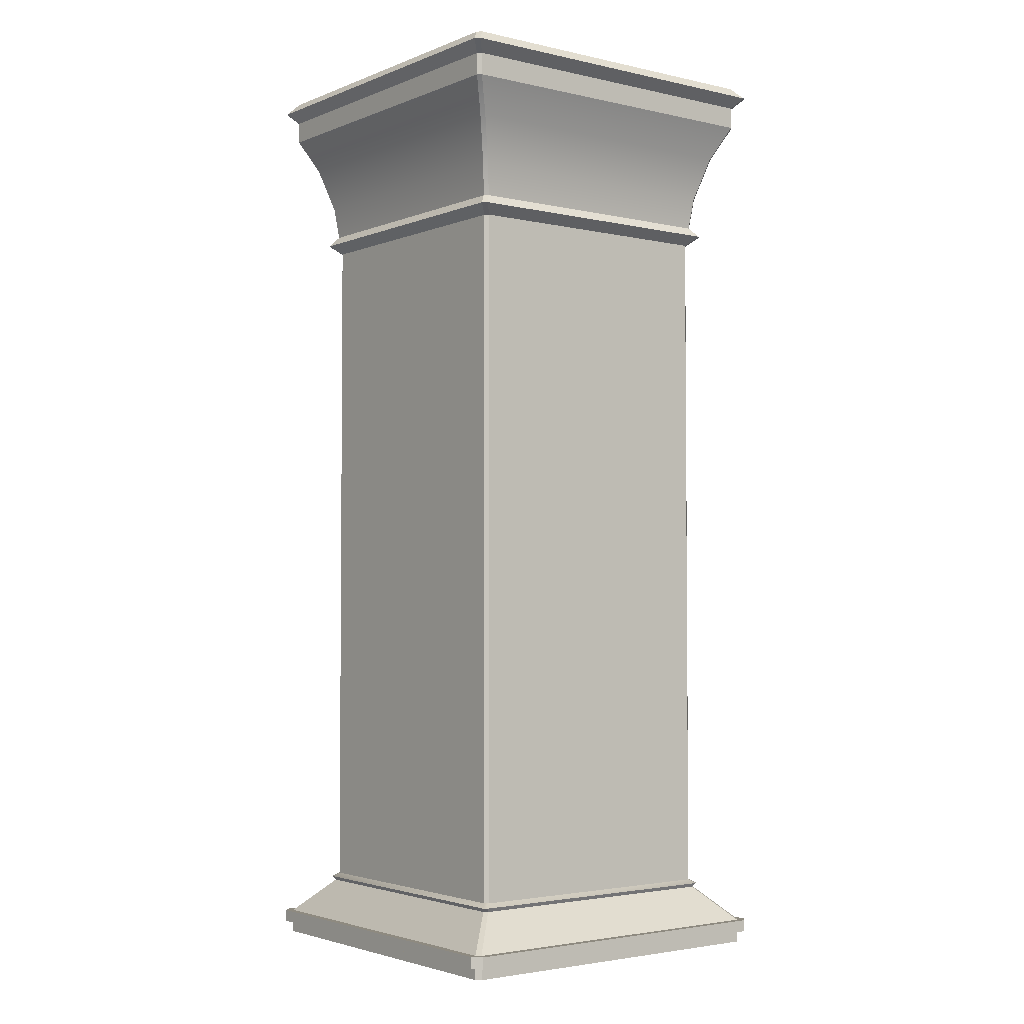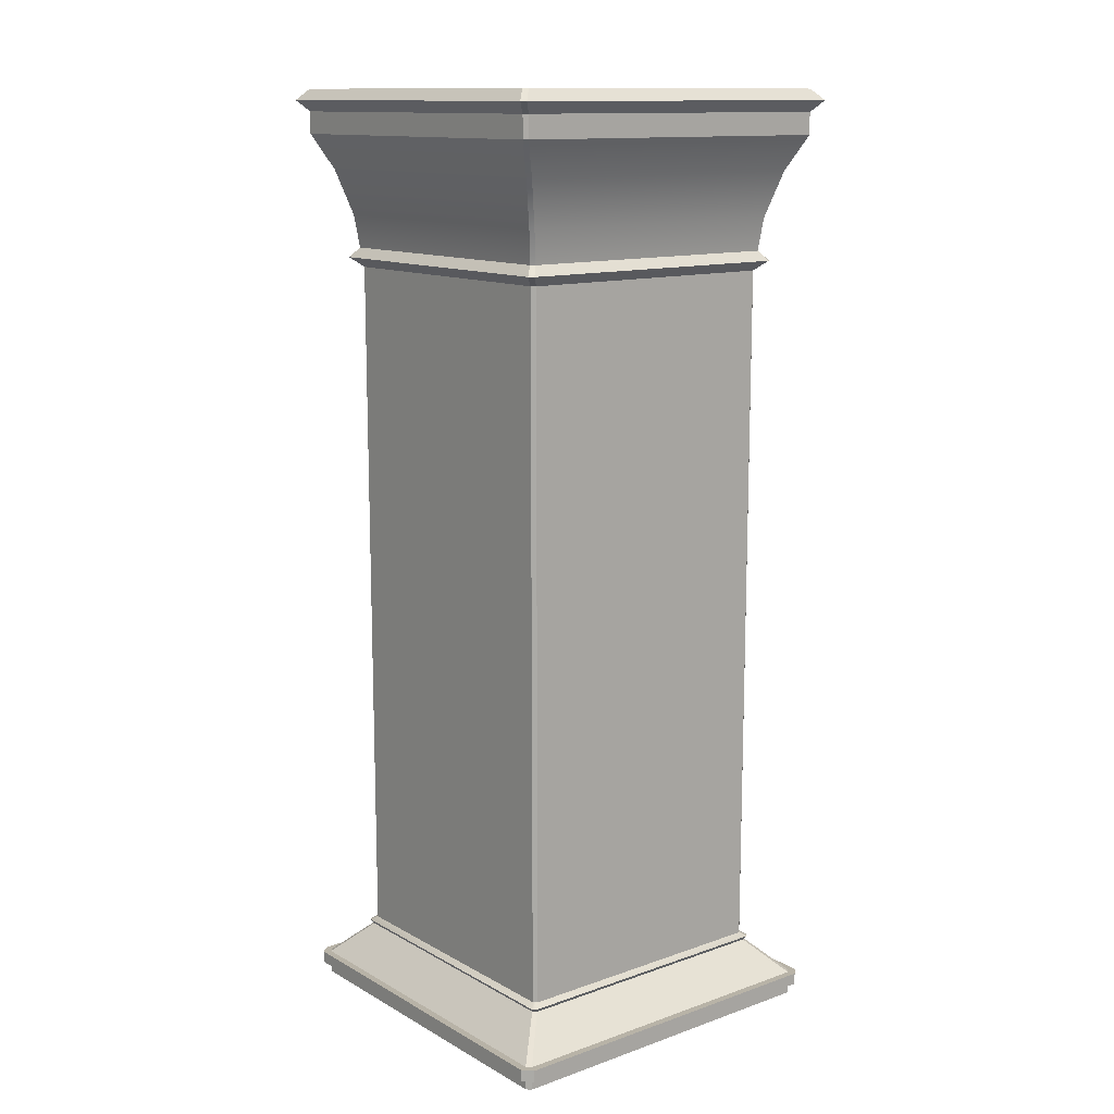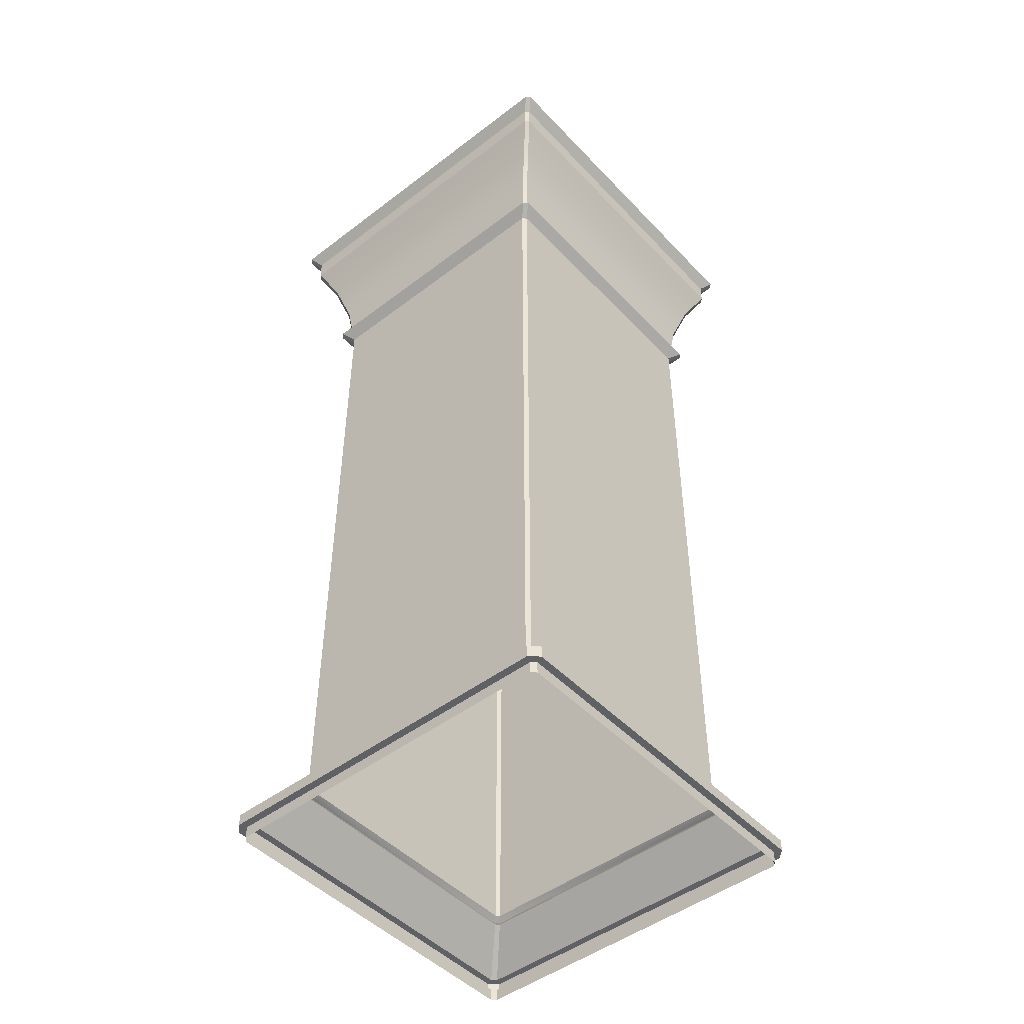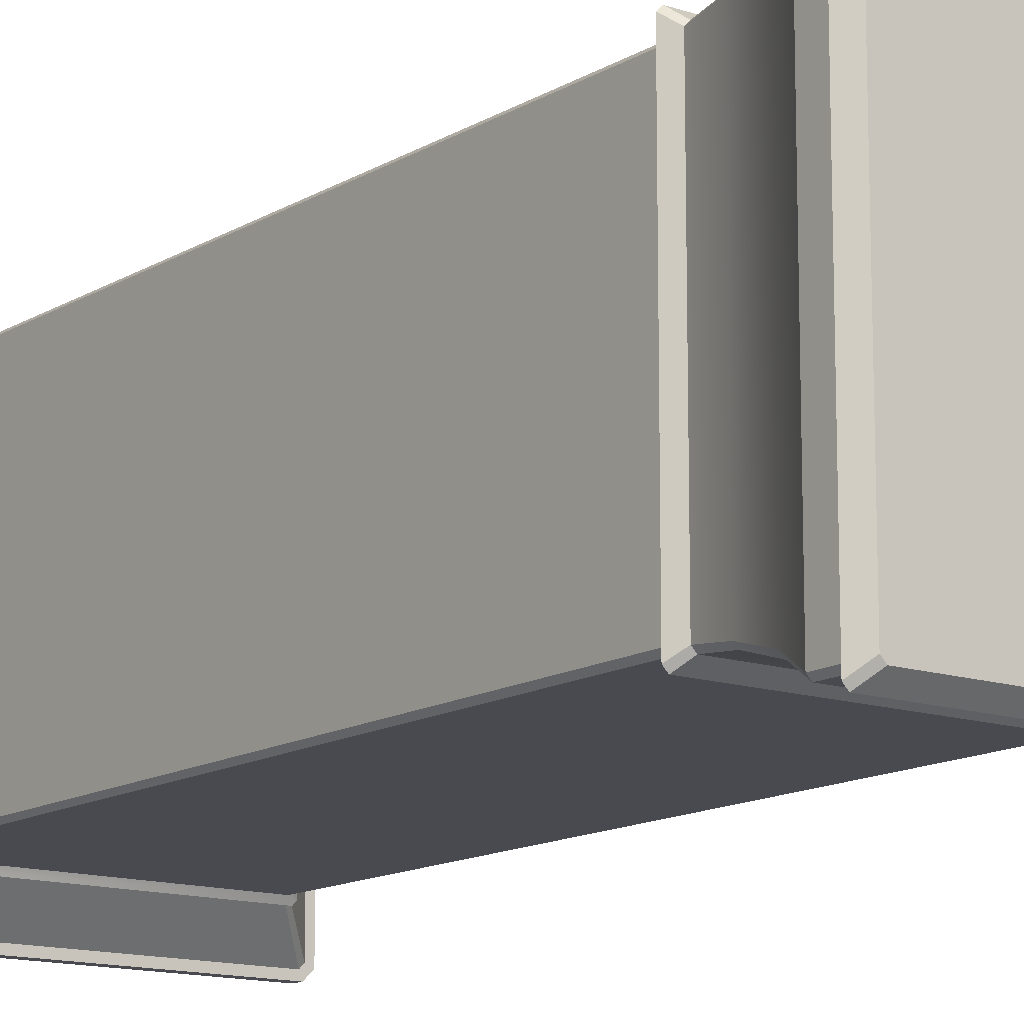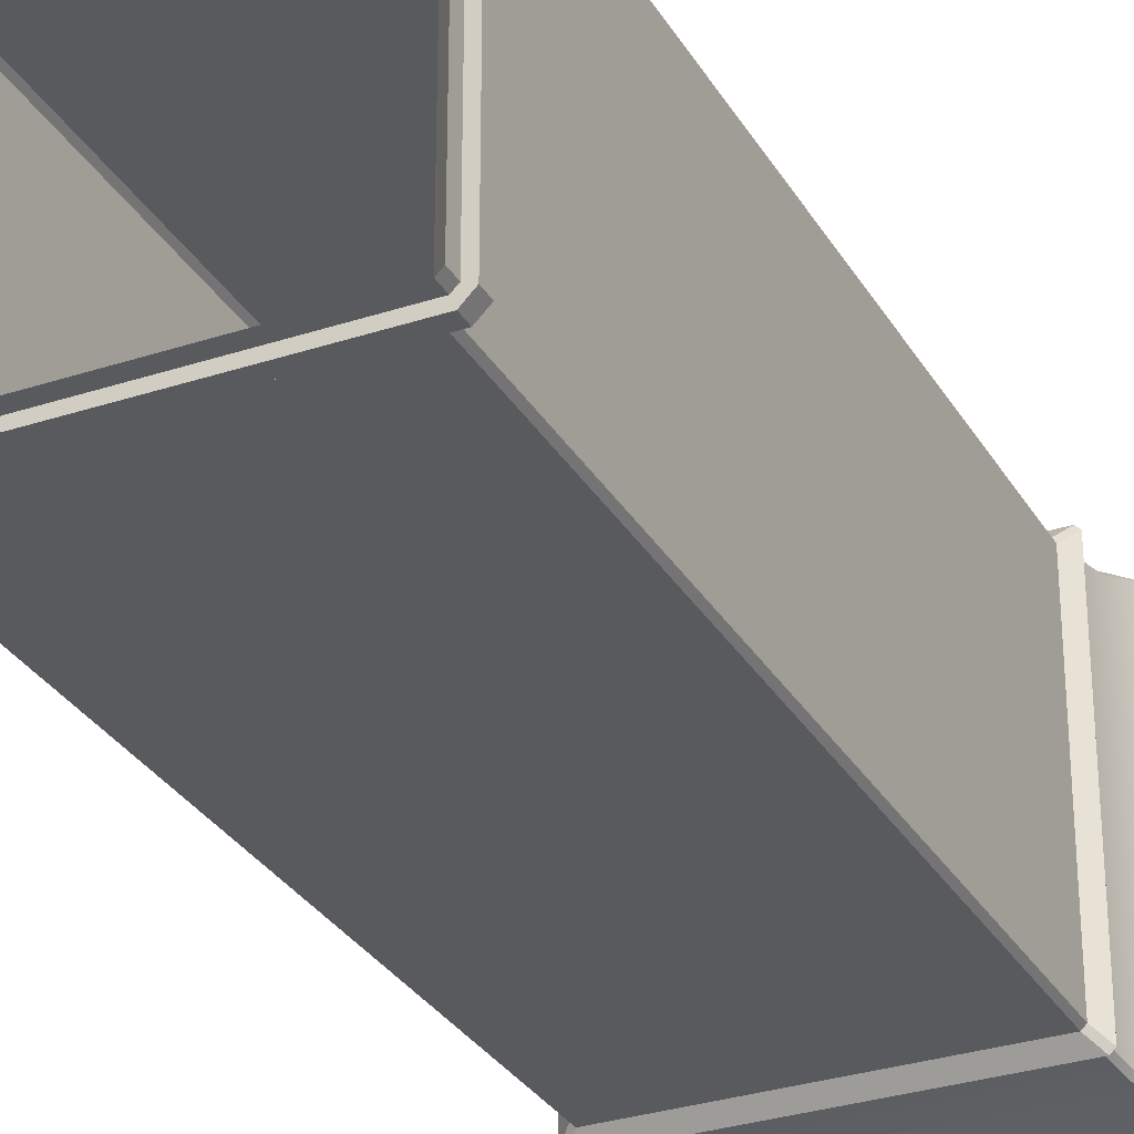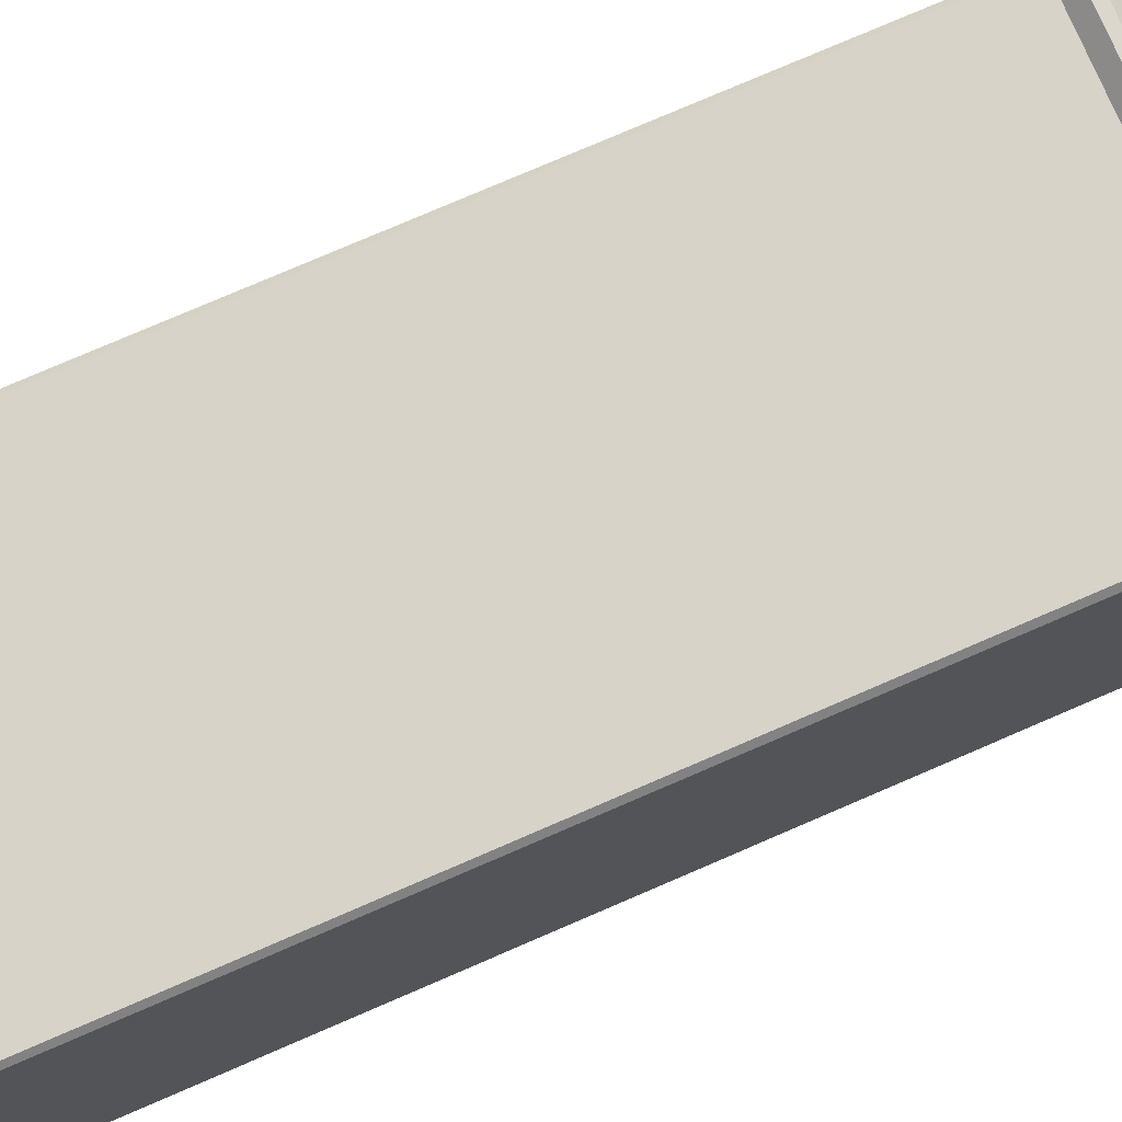
<metadata>
{"format":"obj","ext":"obj","renderer":"f3d","projection":"perspective","resolution":1024,"background":"white","views":[{"elev":-2.9,"azim":52.6,"up":"+Y"},{"elev":12.9,"azim":51.3,"up":"+Y"},{"elev":-47.5,"azim":-49.3,"up":"+Y"},{"elev":-13.5,"azim":143.0,"up":"+Z"},{"elev":-30.5,"azim":25.5,"up":"+Z"},{"elev":76.5,"azim":66.6,"up":"+Z"}]}
</metadata>
<code>
v 3.443 18.82 -3.524
v -3.443 18.82 -3.524
v -3.524 18.82 -3.442
v 3.524 18.82 3.442
v -3.524 18.82 3.442
v -3.443 18.82 3.524
v 3.443 18.82 3.524
v 3.524 18.82 -3.442
v -2.727 1.32 -2.794
v -2.72 15.32 -2.794
v 2.72 15.32 -2.794
v 2.727 1.32 -2.794
v -2.794 1.32 2.727
v -2.794 15.32 2.719
v -2.794 15.32 -2.719
v -2.794 1.32 -2.727
v 2.727 1.32 2.794
v 2.72 15.32 2.794
v -2.72 15.32 2.794
v -2.727 1.32 2.794
v 2.794 1.32 -2.727
v 2.794 15.32 -2.719
v 2.794 15.32 2.719
v 2.794 1.32 2.727
v -2.86 16.36 -2.928
v 2.86 16.36 -2.928
v 2.778 15.71 -2.851
v -2.778 15.71 -2.851
v -2.929 16.36 2.86
v -2.929 16.36 -2.86
v -2.851 15.71 -2.777
v -2.851 15.71 2.777
v 2.86 16.36 2.928
v -2.86 16.36 2.928
v -2.778 15.71 2.851
v 2.778 15.71 2.851
v 2.929 16.36 -2.86
v 2.929 16.36 2.86
v 2.851 15.71 2.777
v 2.851 15.71 -2.777
v -3.454 17.95 -3.524
v -3.45 18.38 -3.524
v 3.451 18.38 -3.524
v 3.454 17.95 -3.524
v -3.524 17.95 3.454
v -3.524 18.38 3.45
v -3.524 18.38 -3.45
v -3.524 17.95 -3.454
v 3.454 17.95 3.524
v 3.451 18.38 3.524
v -3.45 18.38 3.524
v -3.454 17.95 3.524
v 3.524 17.95 -3.454
v 3.524 18.38 -3.45
v 3.524 18.38 3.45
v 3.524 17.95 3.454
v -2.932 15.52 -3.013
v 2.932 15.52 -3.013
v -3.014 15.52 2.932
v -3.014 15.52 -2.932
v 2.932 15.52 3.013
v -2.932 15.52 3.013
v 3.014 15.52 -2.932
v 3.014 15.52 2.932
v -3.647 18.6 -3.728
v 3.647 18.6 -3.728
v -3.729 18.6 3.647
v -3.729 18.6 -3.647
v 3.647 18.6 3.728
v -3.647 18.6 3.728
v 3.729 18.6 -3.647
v 3.729 18.6 3.647
v 3.12 17.26 -3.191
v -3.12 17.26 -3.191
v -3.192 17.26 -3.12
v -3.192 17.26 3.12
v -3.12 17.26 3.191
v 3.12 17.26 3.191
v 3.192 17.26 3.12
v 3.192 17.26 -3.12
v 2.856 1.162 2.787
v 3.55 0.4701 3.464
v 3.55 0.4701 -3.464
v 2.856 1.162 -2.787
v 2.787 1.162 2.855
v 3.464 0.4701 3.549
v -2.787 1.162 2.855
v -3.464 0.4701 3.549
v -2.856 1.162 2.787
v -3.55 0.4701 3.464
v -2.856 1.162 -2.787
v -3.55 0.4701 -3.464
v -2.787 1.162 -2.855
v -3.464 0.4701 -3.549
v 2.787 1.162 -2.855
v 3.464 0.4701 -3.549
v 3.695 0.4701 3.524
v 3.695 0.2351 3.524
v 3.695 0.2351 -3.524
v 3.695 0.4701 -3.524
v 3.525 0.4701 3.695
v 3.525 0.2351 3.695
v -3.525 0.4701 3.695
v -3.525 0.2351 3.695
v -3.695 0.4701 3.524
v -3.695 0.2351 3.524
v -3.695 0.4701 -3.524
v -3.695 0.2351 -3.524
v -3.525 0.4701 -3.695
v -3.525 0.2351 -3.695
v 3.525 0.4701 -3.695
v 3.525 0.2351 -3.695
v 2.907 1.241 -2.837
v 2.907 1.241 2.837
v 2.837 1.241 2.907
v -2.837 1.241 2.907
v -2.907 1.241 2.837
v -2.907 1.241 -2.837
v -2.837 1.241 -2.907
v 2.837 1.241 -2.907
v 3.55 0 3.464
v 3.55 0 -3.464
v 3.55 0.2351 -3.464
v 3.55 0.2351 3.464
v 3.464 0 3.549
v 3.464 0.2351 3.549
v -3.464 0 3.549
v -3.464 0.2351 3.549
v -3.55 0 3.464
v -3.55 0.2351 3.464
v -3.55 0 -3.464
v -3.55 0.2351 -3.464
v -3.464 0 -3.549
v -3.464 0.2351 -3.549
v 3.464 0 -3.549
v 3.464 0.2351 -3.549
f 1 2 3
f 1 3 4
f 3 5 6
f 3 6 4
f 6 7 4
f 8 1 4
f 9 10 11
f 9 11 12
f 13 14 15
f 13 15 16
f 17 18 19
f 17 19 20
f 21 22 23
f 21 23 24
f 25 26 27
f 25 27 28
f 29 30 31
f 29 31 32
f 33 34 35
f 33 35 36
f 37 38 39
f 37 39 40
f 41 42 43
f 41 43 44
f 45 46 47
f 45 47 48
f 49 50 51
f 49 51 52
f 53 54 55
f 53 55 56
f 57 58 11
f 57 11 10
f 59 60 15
f 59 15 14
f 61 62 19
f 61 19 18
f 63 64 23
f 63 23 22
f 28 27 58
f 28 58 57
f 32 31 60
f 32 60 59
f 36 35 62
f 36 62 61
f 40 39 64
f 40 64 63
f 65 66 43
f 65 43 42
f 67 68 47
f 67 47 46
f 69 70 51
f 69 51 50
f 71 72 55
f 71 55 54
f 2 1 66
f 2 66 65
f 5 3 68
f 5 68 67
f 7 6 70
f 7 70 69
f 8 4 72
f 8 72 71
f 41 44 73
f 41 73 74
f 45 48 75
f 45 75 76
f 49 52 77
f 49 77 78
f 53 56 79
f 53 79 80
f 74 73 26
f 74 26 25
f 76 75 30
f 76 30 29
f 78 77 34
f 78 34 33
f 80 79 38
f 80 38 37
f 16 15 10
f 16 10 9
f 53 80 73
f 53 73 44
f 20 19 14
f 20 14 13
f 24 23 18
f 24 18 17
f 31 30 25
f 31 25 28
f 22 21 12
f 22 12 11
f 35 34 29
f 35 29 32
f 39 38 33
f 39 33 36
f 44 43 54
f 44 54 53
f 48 47 42
f 48 42 41
f 52 51 46
f 52 46 45
f 56 55 50
f 56 50 49
f 28 57 60
f 28 60 31
f 40 63 58
f 40 58 27
f 32 59 62
f 32 62 35
f 36 61 64
f 36 64 39
f 57 10 15
f 57 15 60
f 63 22 11
f 63 11 58
f 59 14 19
f 59 19 62
f 61 18 23
f 61 23 64
f 43 66 71
f 43 71 54
f 47 68 65
f 47 65 42
f 51 70 67
f 51 67 46
f 55 72 69
f 55 69 50
f 66 1 8
f 66 8 71
f 68 3 2
f 68 2 65
f 70 6 5
f 70 5 67
f 72 4 7
f 72 7 69
f 37 40 27
f 37 27 26
f 75 48 41
f 75 41 74
f 77 52 45
f 77 45 76
f 79 56 49
f 79 49 78
f 26 73 80
f 26 80 37
f 30 75 74
f 30 74 25
f 34 77 76
f 34 76 29
f 38 79 78
f 38 78 33
f 81 82 83
f 81 83 84
f 85 86 82
f 85 82 81
f 87 88 86
f 87 86 85
f 89 90 88
f 89 88 87
f 91 92 90
f 91 90 89
f 93 94 92
f 93 92 91
f 95 96 94
f 95 94 93
f 84 83 96
f 84 96 95
f 97 98 99
f 97 99 100
f 101 102 98
f 101 98 97
f 103 104 102
f 103 102 101
f 105 106 104
f 105 104 103
f 107 108 106
f 107 106 105
f 109 110 108
f 109 108 107
f 111 112 110
f 111 110 109
f 100 99 112
f 100 112 111
f 113 114 81
f 113 81 84
f 115 116 87
f 115 87 85
f 117 118 91
f 117 91 89
f 119 120 95
f 119 95 93
f 120 113 84
f 120 84 95
f 118 119 93
f 118 93 91
f 114 115 85
f 114 85 81
f 116 117 89
f 116 89 87
f 121 122 123
f 121 123 124
f 125 121 124
f 125 124 126
f 127 125 126
f 127 126 128
f 129 127 128
f 129 128 130
f 131 129 130
f 131 130 132
f 133 131 132
f 133 132 134
f 135 133 134
f 135 134 136
f 122 135 136
f 122 136 123
f 21 24 114
f 21 114 113
f 17 20 116
f 17 116 115
f 13 16 118
f 13 118 117
f 9 12 120
f 9 120 119
f 12 21 113
f 12 113 120
f 16 9 119
f 16 119 118
f 24 17 115
f 24 115 114
f 20 13 117
f 20 117 116
f 82 97 100
f 82 100 83
f 86 101 97
f 86 97 82
f 88 103 101
f 88 101 86
f 90 105 103
f 90 103 88
f 92 107 105
f 92 105 90
f 94 109 107
f 94 107 92
f 96 111 109
f 96 109 94
f 83 100 111
f 83 111 96
f 123 99 98
f 123 98 124
f 136 112 99
f 136 99 123
f 134 110 112
f 134 112 136
f 132 108 110
f 132 110 134
f 130 106 108
f 130 108 132
f 128 104 106
f 128 106 130
f 126 102 104
f 126 104 128
f 124 98 102
f 124 102 126

</code>
